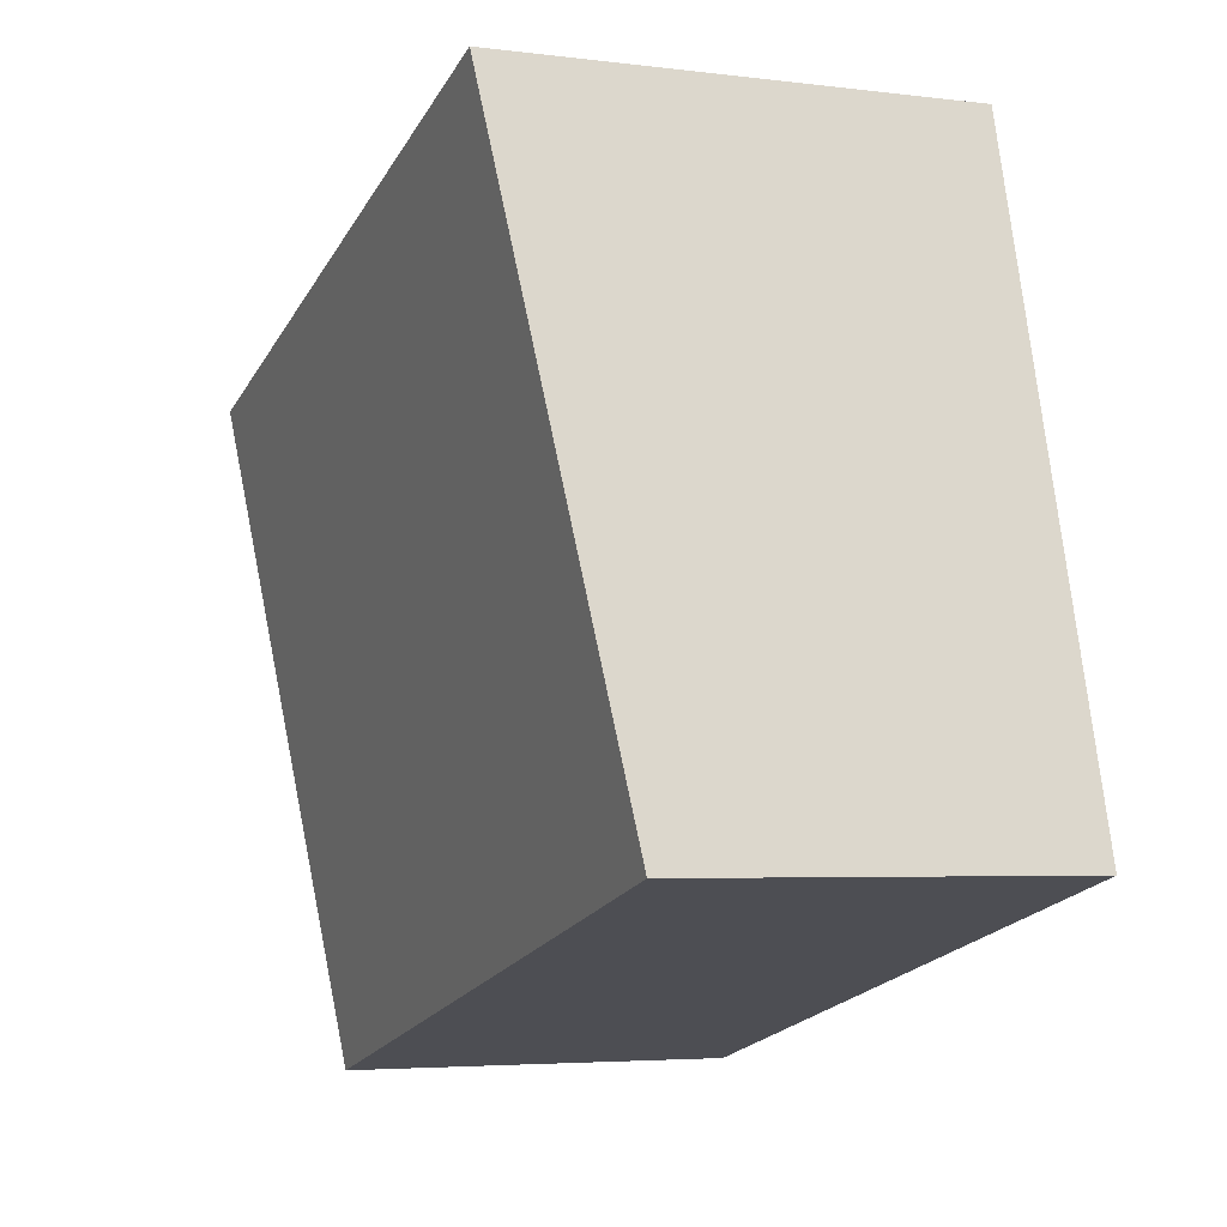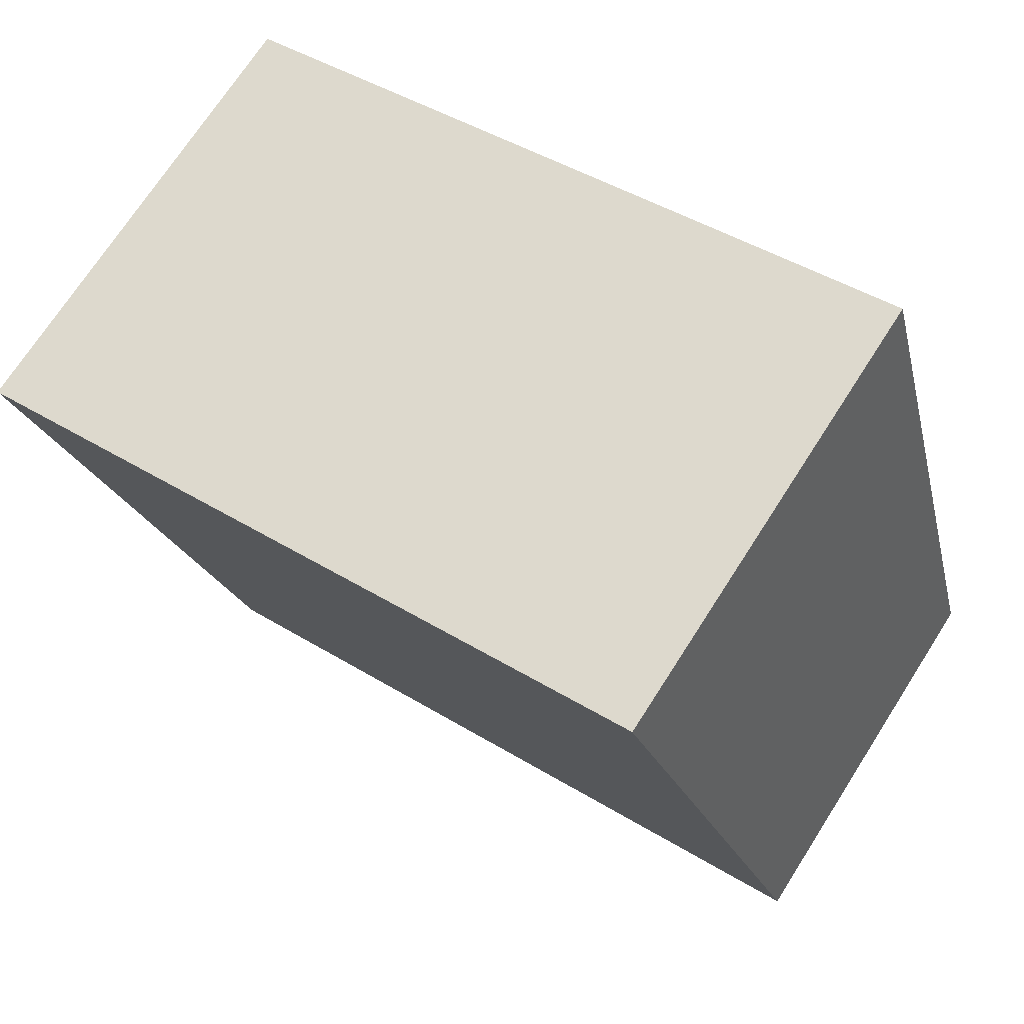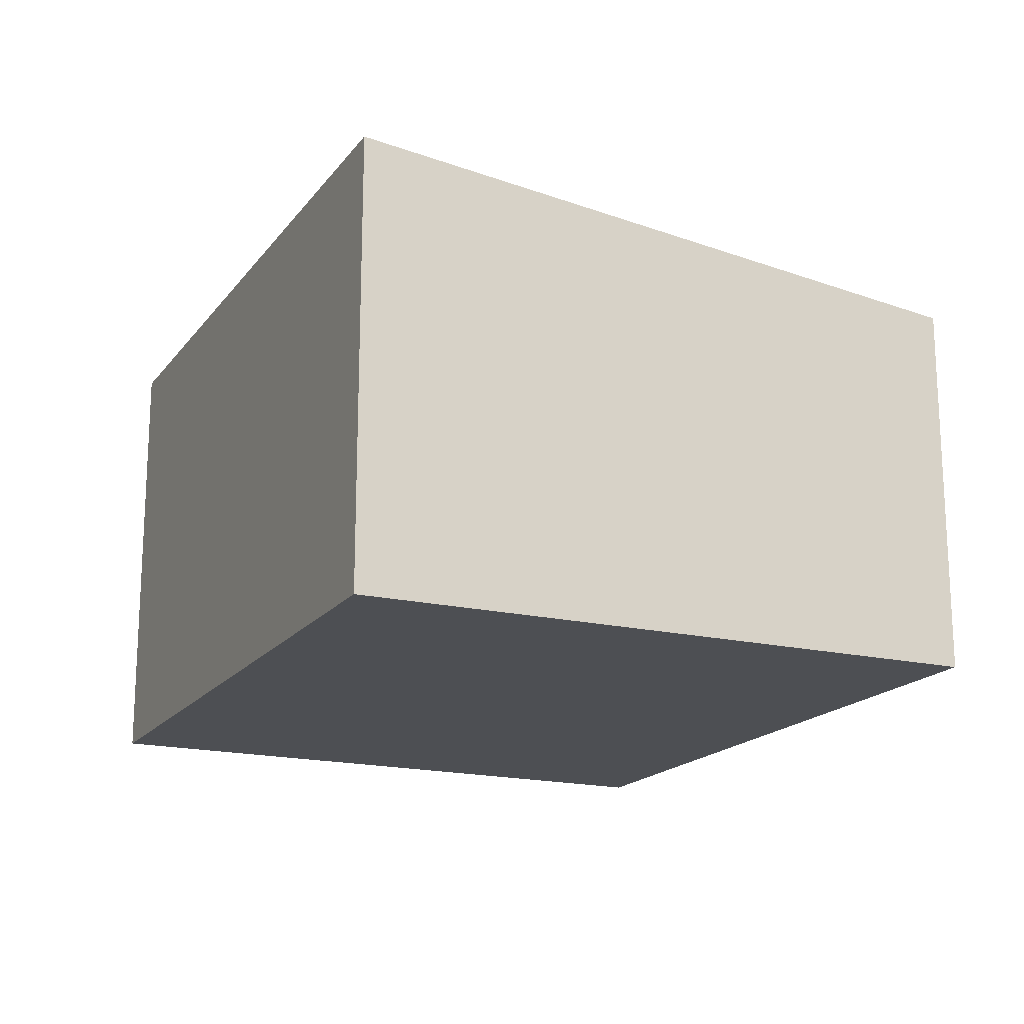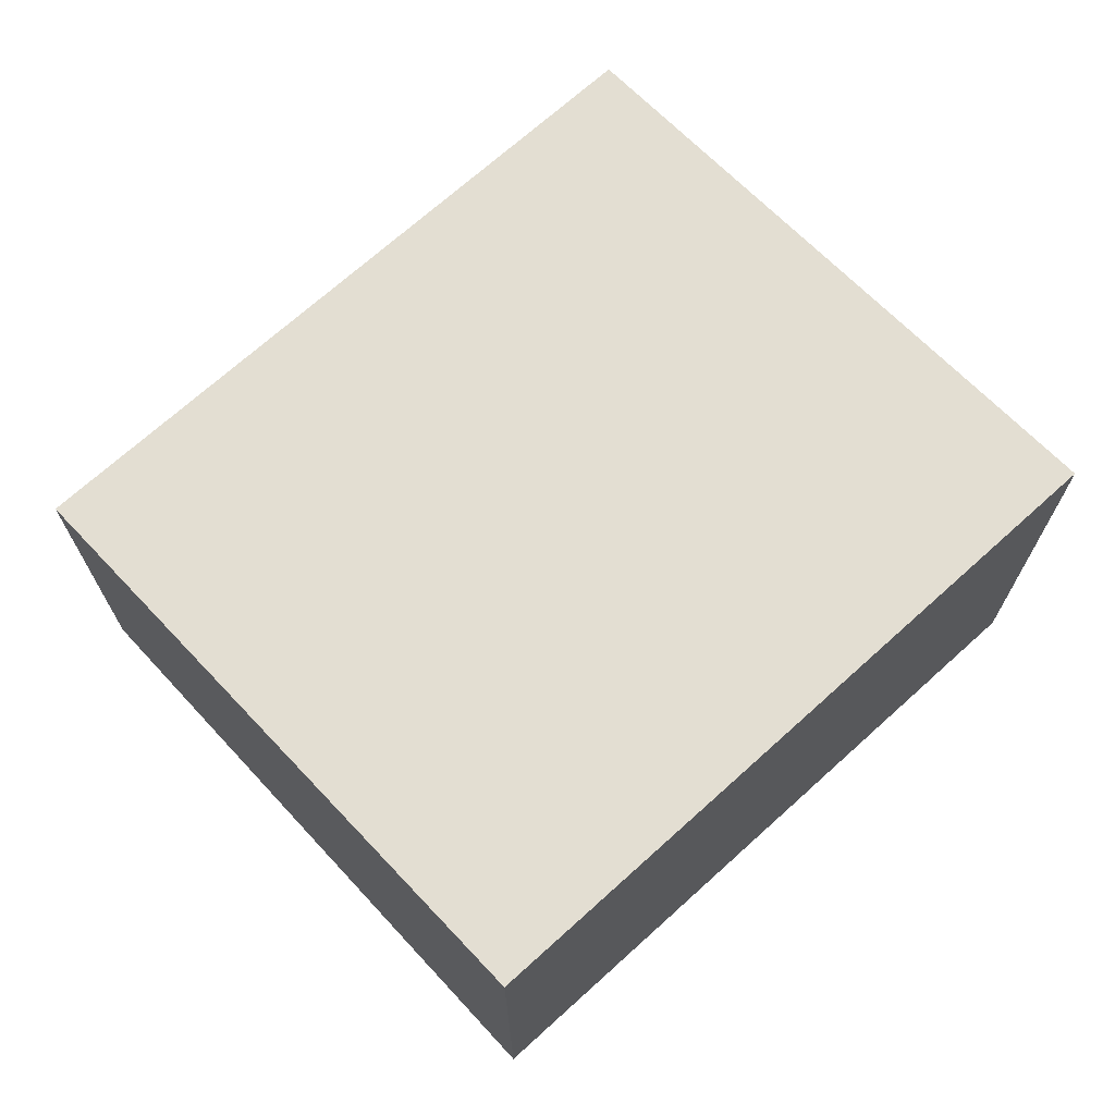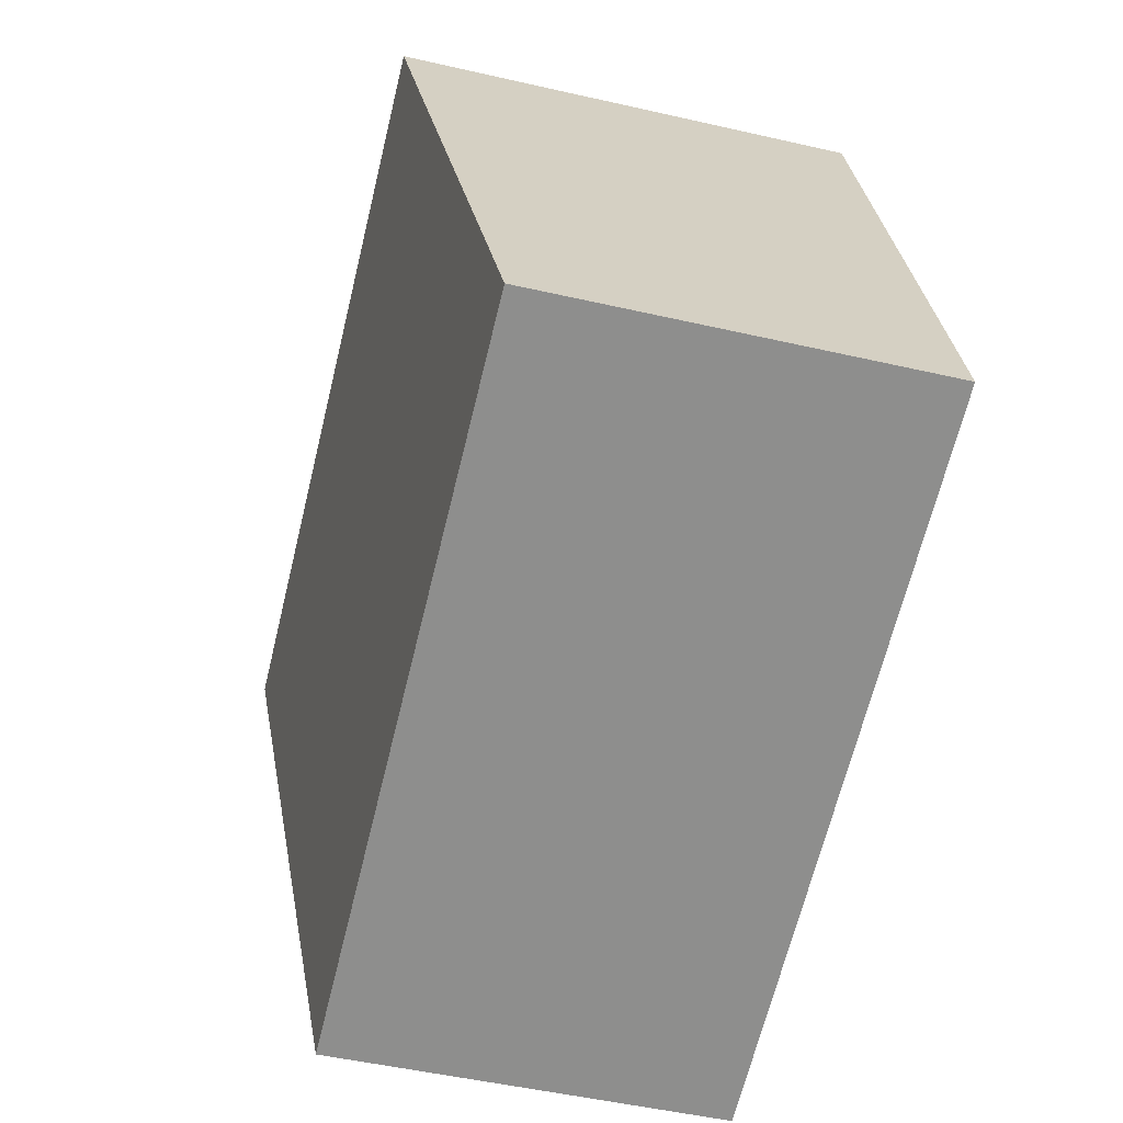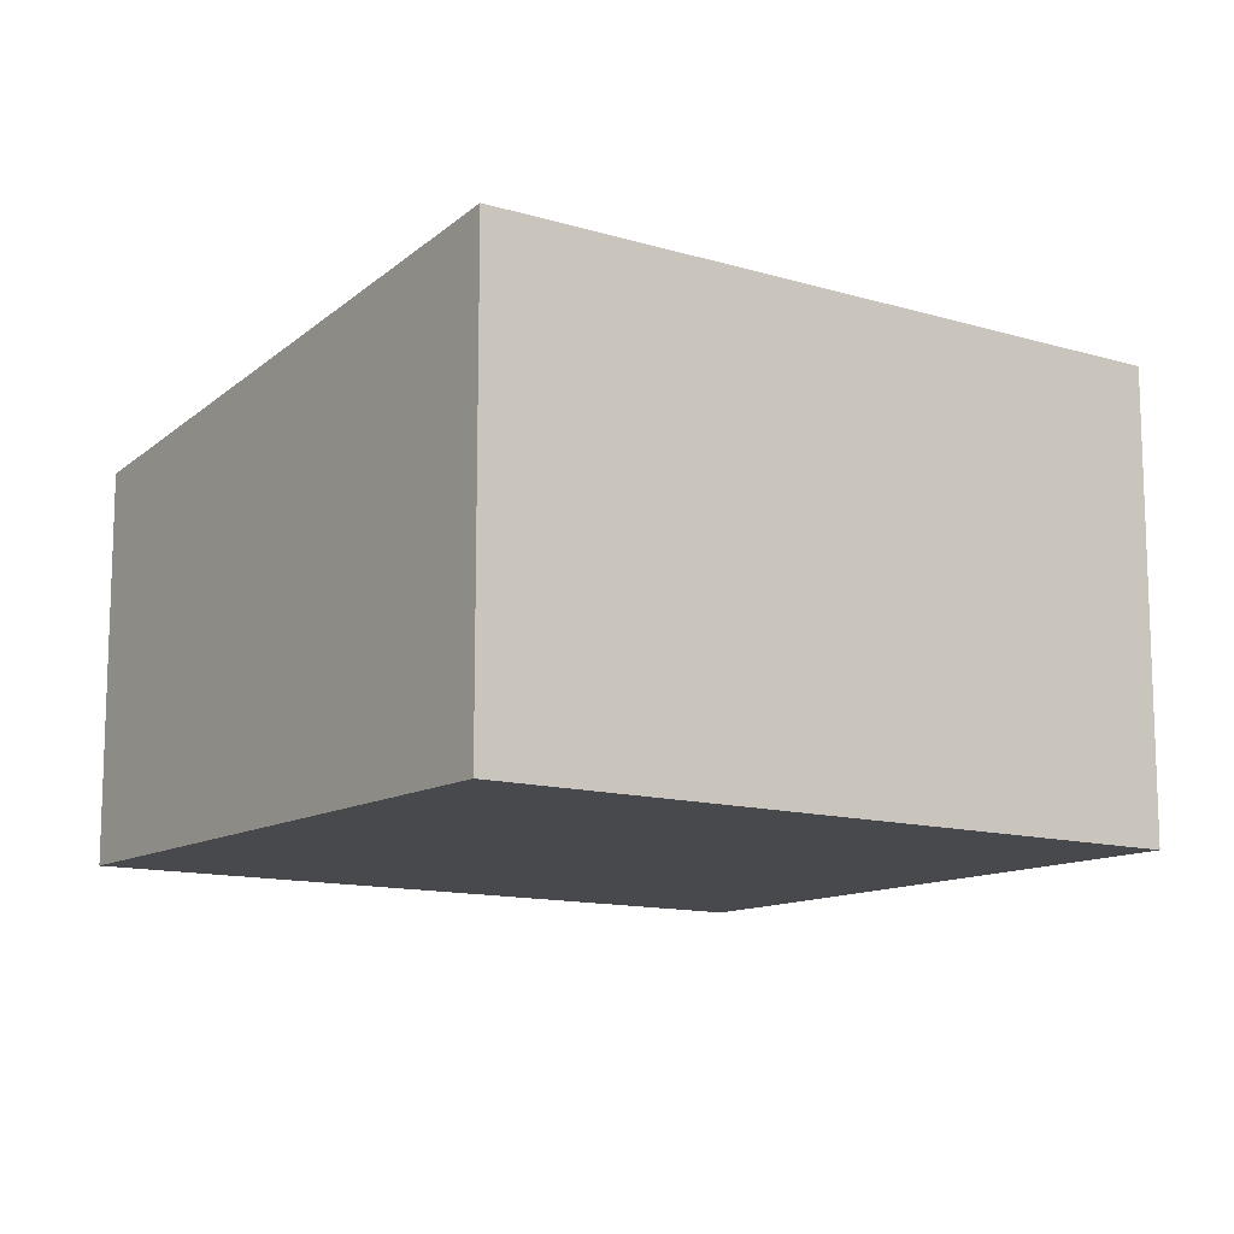
<metadata>
{"format":"obj","ext":"obj","renderer":"f3d","projection":"perspective","resolution":1024,"background":"white","views":[{"elev":-4.4,"azim":-112.4,"up":"+Z"},{"elev":71.0,"azim":-147.4,"up":"+Z"},{"elev":-17.7,"azim":79.7,"up":"+Y"},{"elev":70.3,"azim":-27.4,"up":"+Y"},{"elev":-50.2,"azim":-104.1,"up":"+Z"},{"elev":-12.4,"azim":-20.2,"up":"+Y"}]}
</metadata>
<code>
v  4.066 2.191 -1.069
v  0.996 2.605 3.604
v  5.017 2.605 2.547
v  0 2.191 1.342e-16
v  5.017 -1.56e-16 2.547
v  4.066 6.546e-17 -1.069
v  0 0 0
v  0.996 -2.207e-16 3.604
g defaultobject
f 1 2 3
f 2 1 4
f 5 1 3
f 1 5 6
f 6 4 1
f 4 6 7
f 4 8 2
f 8 4 7
f 8 3 2
f 3 8 5
f 8 6 5
f 6 8 7

</code>
